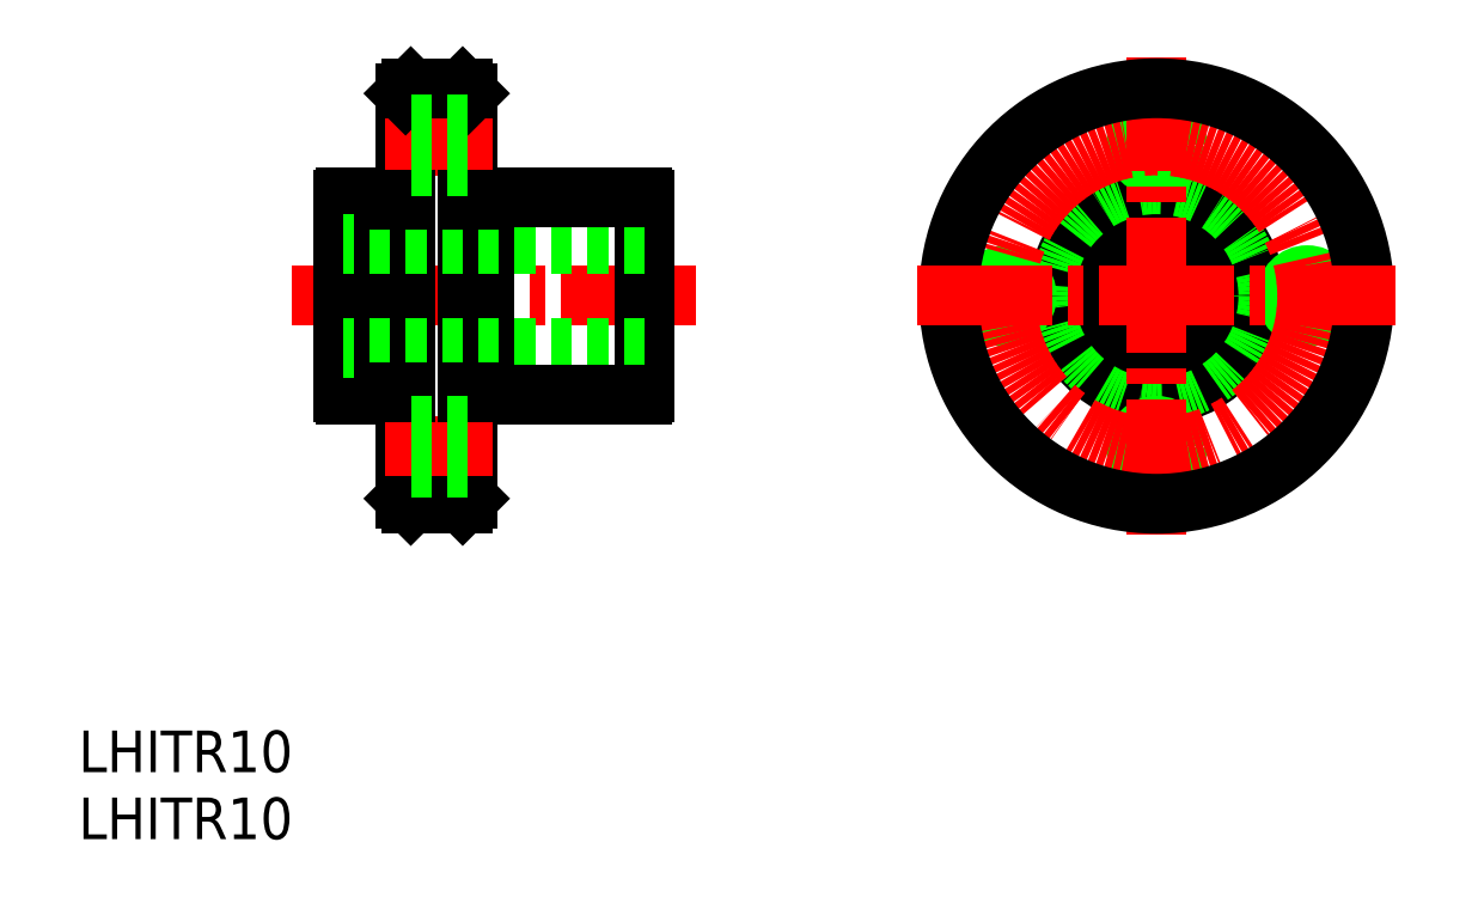
<metadata>
{"format":"dxf","ext":"dxf","renderer":"ezdxf+matplotlib","layout":"modelspace","background":"white","min_lineweight":24,"dpi":150}
</metadata>
<code>
0
SECTION
2
ENTITIES
0
LINE
8
CENTER
10
579
20
316.1
30
0
11
540.2
21
316.1
31
0
0
LINE
8
0
10
545.1
20
306.9
30
0
11
545.1
21
325.4
31
0
0
LINE
8
0
10
574.1
20
306.9
30
0
11
574.1
21
325.4
31
0
0
LINE
8
0
10
557.1
20
296.6
30
0
11
557.1
21
335.6
31
0
0
LINE
8
0
10
551.1
20
296.6
30
0
11
551.1
21
335.6
31
0
0
LINE
8
0
10
549.5
20
306.6
30
0
11
549.5
21
325.6
31
0
0
LINE
8
0
10
558.7
20
306.6
30
0
11
558.7
21
325.6
31
0
0
LINE
8
0
10
545.4
20
306.6
30
0
11
549.5
21
306.6
31
0
0
LINE
8
0
10
574.1
20
311.1
30
0
11
545.1
21
311.1
31
0
0
ARC
8
0
10
545.9
20
307.4
30
0
40
0.9
50
213.6
51
236.4
0
LINE
8
0
10
558.7
20
306.6
30
0
11
573.9
21
306.6
31
0
0
LINE
8
0
10
551.6
20
296.1
30
0
11
556.6
21
296.1
31
0
0
LINE
8
0
10
551.6
20
296.1
30
0
11
551.1
21
296.6
31
0
0
LINE
8
0
10
556.6
20
296.1
30
0
11
557.1
21
296.6
31
0
0
LINE
8
CENTER
10
549.2
20
301.6
30
0
11
559.5
21
301.6
31
0
0
LINE
8
0
10
551.1
20
306.9
30
0
11
549.5
21
306.9
31
0
0
LINE
8
0
10
557.1
20
306.9
30
0
11
558.7
21
306.9
31
0
0
ARC
8
0
10
573.4
20
307.4
30
0
40
0.9
50
303.6
51
326.4
0
LINE
8
0
10
545.4
20
325.6
30
0
11
549.5
21
325.6
31
0
0
LINE
8
0
10
574.1
20
321.1
30
0
11
545.1
21
321.1
31
0
0
ARC
8
0
10
545.9
20
324.9
30
0
40
0.9
50
123.6
51
146.4
0
LINE
8
0
10
558.7
20
325.6
30
0
11
573.9
21
325.6
31
0
0
LINE
8
CENTER
10
549.2
20
330.6
30
0
11
559.5
21
330.6
31
0
0
LINE
8
0
10
551.1
20
325.4
30
0
11
549.5
21
325.4
31
0
0
LINE
8
0
10
557.1
20
325.4
30
0
11
558.7
21
325.4
31
0
0
LINE
8
0
10
551.6
20
336.1
30
0
11
556.6
21
336.1
31
0
0
LINE
8
0
10
551.6
20
336.1
30
0
11
551.1
21
335.6
31
0
0
LINE
8
0
10
556.6
20
336.1
30
0
11
557.1
21
335.6
31
0
0
ARC
8
0
10
573.4
20
324.9
30
0
40
0.9
50
33.56
51
56.44
0
CIRCLE
8
0
10
623.4
20
316.1
30
0
40
9.5
0
CIRCLE
8
0
10
623.4
20
316.1
30
0
40
9.25
0
CIRCLE
8
0
10
623.4
20
316.1
30
0
40
5
0
TEXT
8
0
10
519.6
20
263.9
30
0
40
4
1
LHITR10
0
TEXT
8
0
10
519.6
20
270.3
30
0
40
4
1
LHITR10
0
CIRCLE
8
0
10
623.4
20
301.6
30
0
40
1.6
0
CIRCLE
8
0
10
623.4
20
301.6
30
0
40
2
0
CIRCLE
8
0
10
623.4
20
330.6
30
0
40
1.6
0
CIRCLE
8
0
10
623.4
20
330.6
30
0
40
2
0
LINE
8
0
10
557.1
20
300
30
0
11
551.1
21
300
31
0
0
LINE
8
0
10
557.1
20
299.6
30
0
11
551.1
21
299.6
31
0
0
LINE
8
0
10
557.1
20
303.2
30
0
11
551.1
21
303.2
31
0
0
LINE
8
0
10
557.1
20
303.6
30
0
11
551.1
21
303.6
31
0
0
LINE
8
0
10
557.1
20
329
30
0
11
551.1
21
329
31
0
0
LINE
8
0
10
557.1
20
328.6
30
0
11
551.1
21
328.6
31
0
0
LINE
8
0
10
557.1
20
332.2
30
0
11
551.1
21
332.2
31
0
0
LINE
8
0
10
557.1
20
332.6
30
0
11
551.1
21
332.6
31
0
0
CIRCLE
8
0
10
637.9
20
316.1
30
0
40
1.6
0
CIRCLE
8
0
10
637.9
20
316.1
30
0
40
2
0
CIRCLE
8
0
10
608.9
20
316.1
30
0
40
1.6
0
CIRCLE
8
0
10
608.9
20
316.1
30
0
40
2
0
LINE
8
CENTER
10
623.4
20
293.1
30
0
11
623.4
21
339.1
31
0
0
CIRCLE
8
CENTER
10
623.4
20
316.1
30
0
40
14.5
0
CIRCLE
8
0
10
623.4
20
316.1
30
0
40
20
0
LINE
8
CENTER
10
600.4
20
316.1
30
0
11
646.4
21
316.1
31
0
0
VIEWPORT
8
0
10
5.614
20
3.902
30
0
40
9.313
41
6.293
68
     1
69
     1
0
VIEWPORT
8
0
10
5.614
20
3.902
30
0
40
8.982
41
6.243
68
     2
69
     2
0
ENDSEC
0
EOF

</code>
